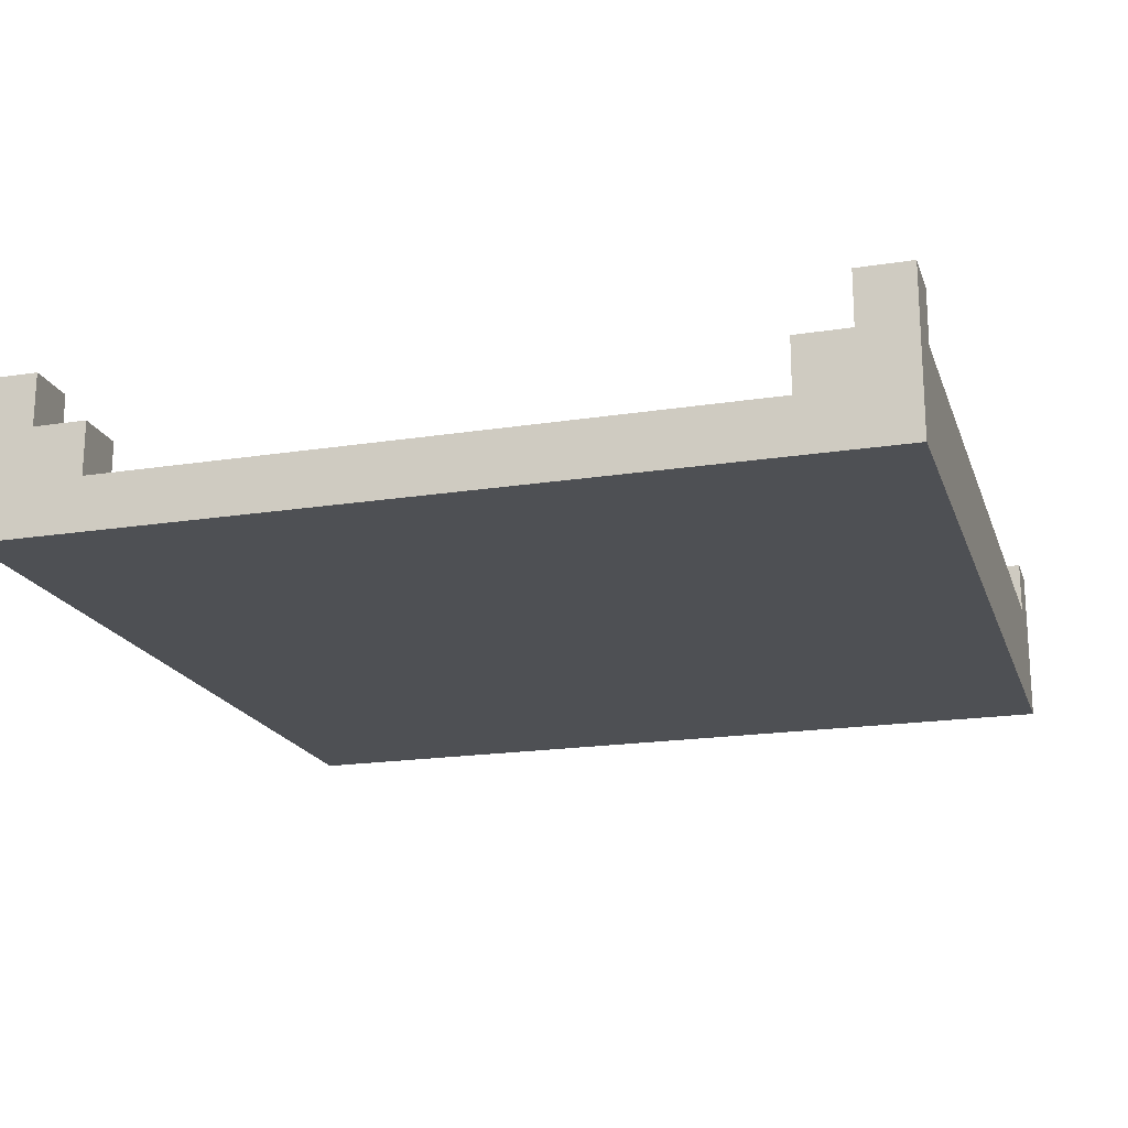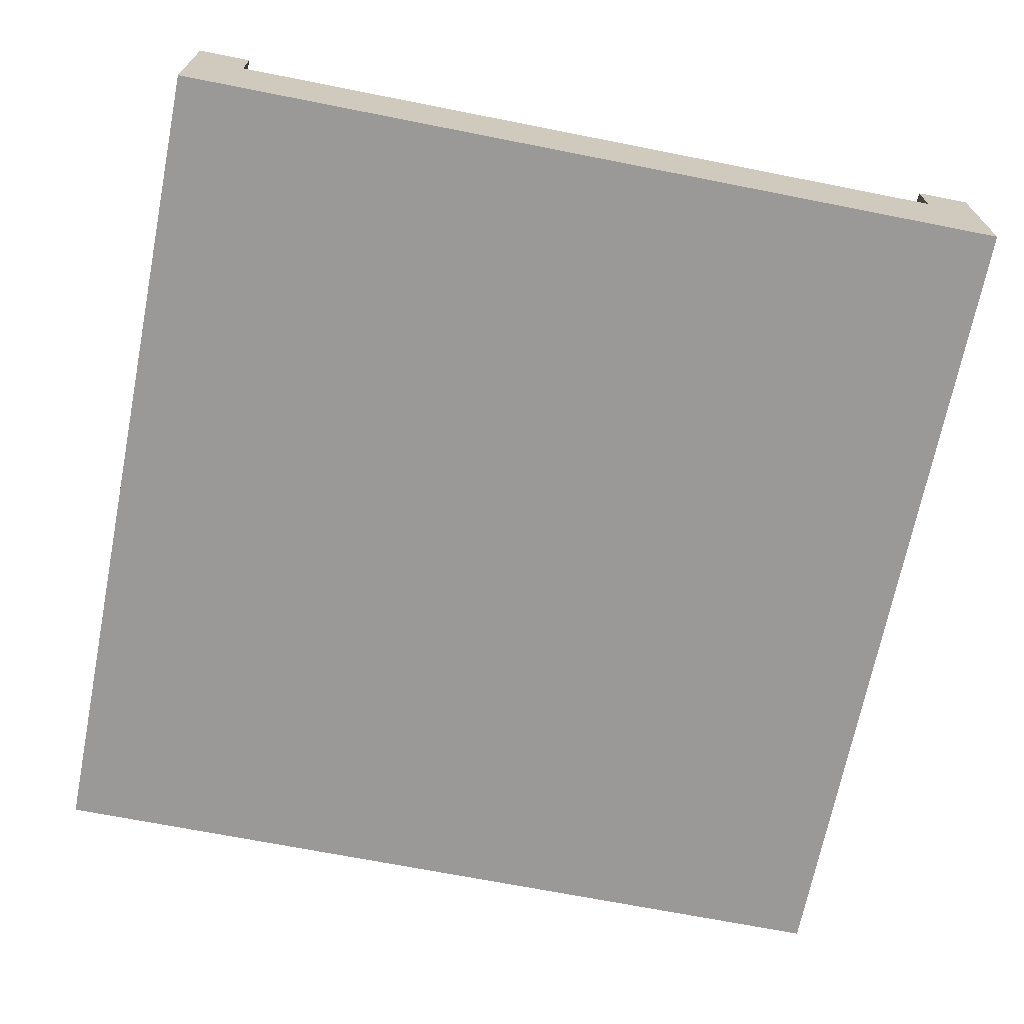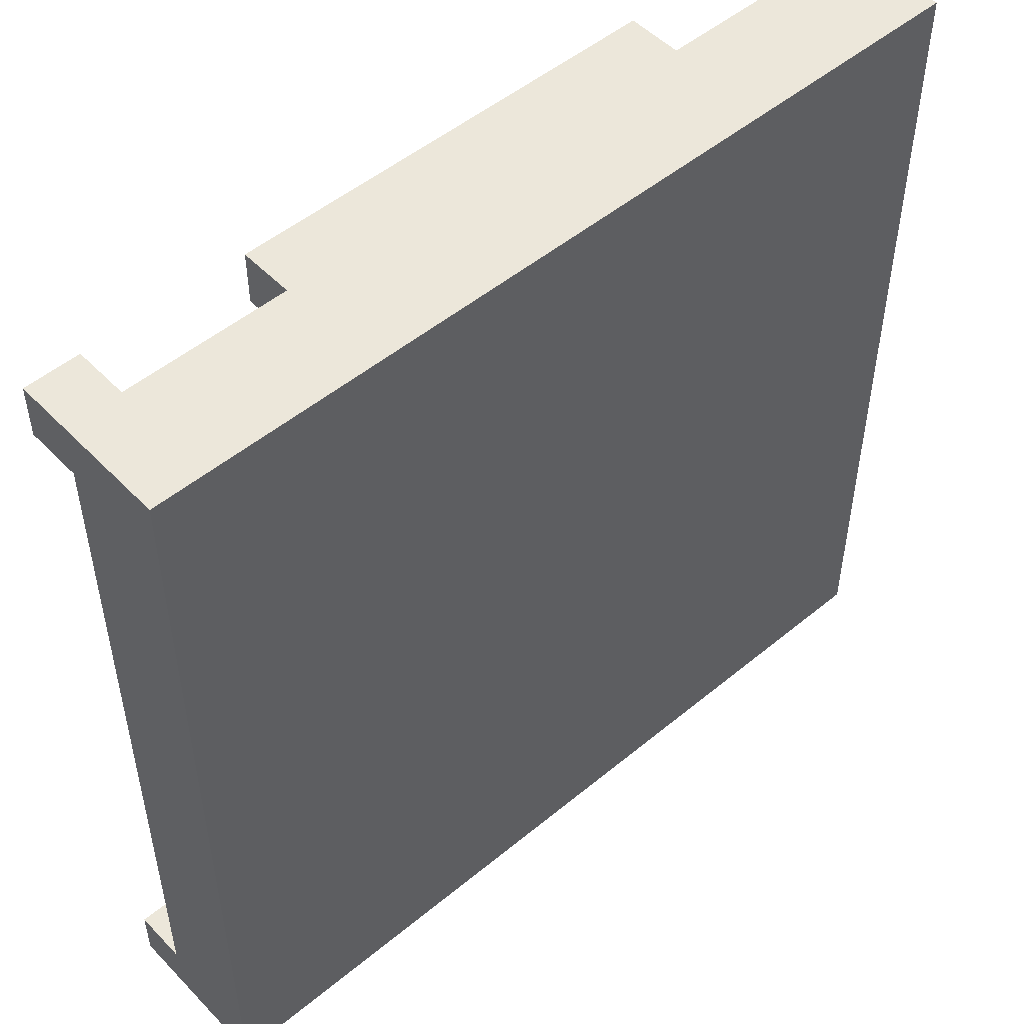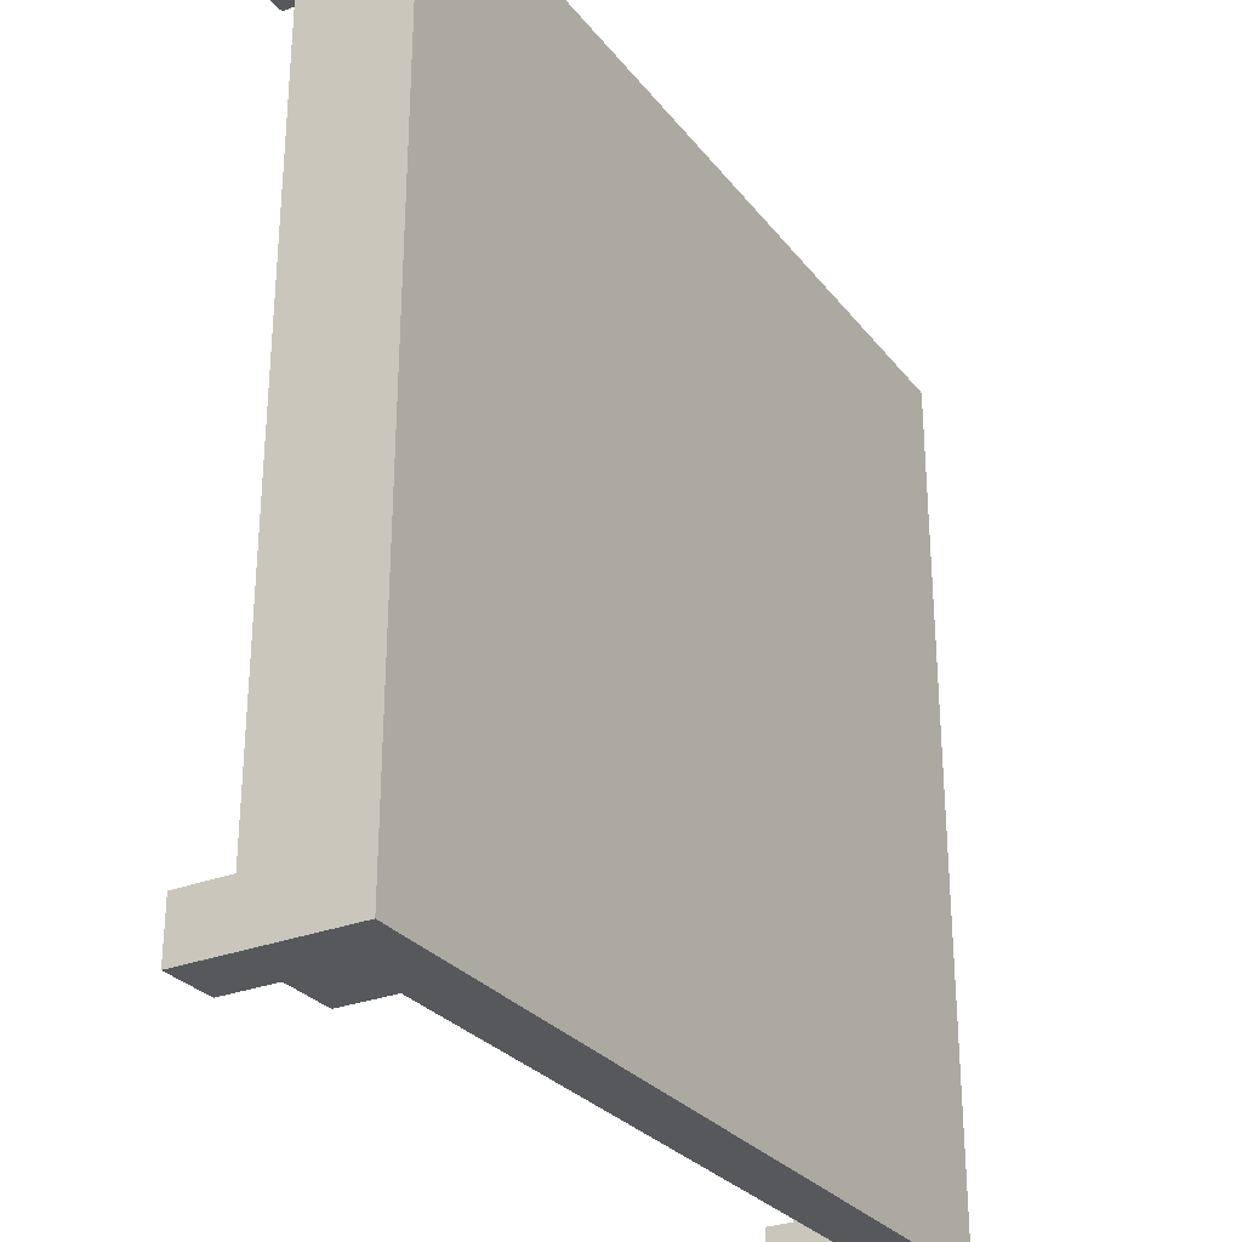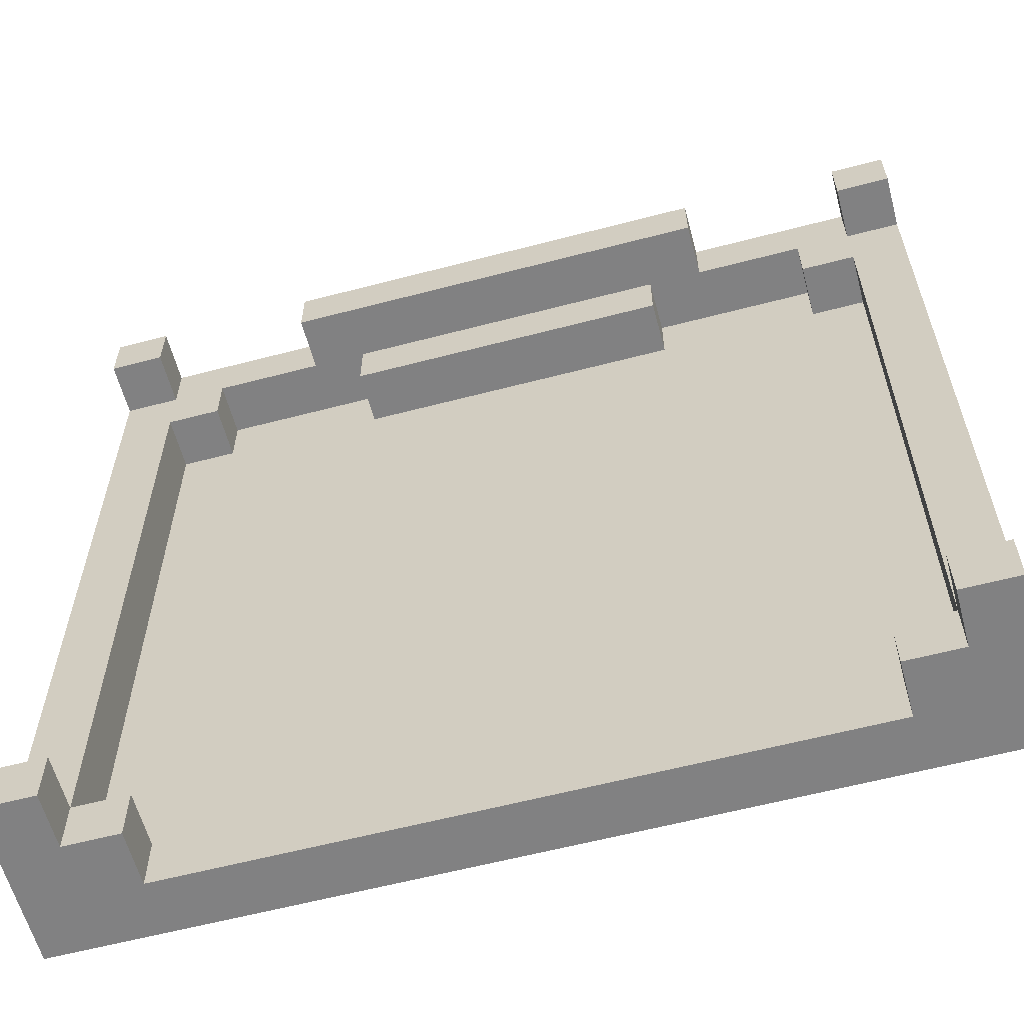
<metadata>
{"format":"obj","ext":"obj","renderer":"f3d","projection":"perspective","resolution":1024,"background":"white","views":[{"elev":-19.0,"azim":16.5,"up":"+Z"},{"elev":-68.9,"azim":78.8,"up":"+Z"},{"elev":50.9,"azim":138.0,"up":"+Y"},{"elev":-28.8,"azim":120.3,"up":"+Y"},{"elev":-60.4,"azim":15.0,"up":"+Y"}]}
</metadata>
<code>
o
v -0.8 -0.8 -0.5
v -0.8 -0.8 -0.8
v -0.8 -0.7 -0.5
v -0.8 -0.7 -0.6
v -0.8 0.7 -0.5
v -0.8 0.7 -0.6
v -0.8 0.8 -0.5
v -0.8 0.8 -0.8
v -0.4 0.7 -0.5
v -0.4 0.7 -0.6
v -0.4 0.8 -0.5
v -0.4 0.8 -0.6
v -0.3 0.6 -0.6
v -0.3 0.6 -0.7
v -0.3 0.7 -0.6
v -0.3 0.7 -0.7
v 0.6 -0.8 -0.6
v 0.6 -0.8 -0.7
v 0.6 -0.7 -0.6
v 0.6 -0.7 -0.7
v 0.6 0.6 -0.6
v 0.6 0.6 -0.7
v 0.6 0.7 -0.6
v 0.6 0.7 -0.7
v 0.7 -0.8 -0.5
v 0.7 -0.8 -0.6
v 0.7 -0.7 -0.5
v 0.7 -0.7 -0.6
v 0.7 -0.7 -0.7
v 0.7 0.6 -0.6
v 0.7 0.6 -0.7
v 0.7 0.7 -0.5
v 0.7 0.7 -0.6
v 0.7 0.8 -0.5
v 0.7 0.8 -0.6
v -0.7 -0.8 -0.5
v -0.7 -0.8 -0.6
v -0.7 -0.7 -0.5
v -0.7 -0.7 -0.6
v -0.7 -0.7 -0.7
v -0.7 0.6 -0.6
v -0.7 0.6 -0.7
v -0.7 0.7 -0.5
v -0.7 0.7 -0.6
v -0.7 0.8 -0.5
v -0.7 0.8 -0.6
v -0.6 -0.8 -0.6
v -0.6 -0.8 -0.7
v -0.6 -0.7 -0.6
v -0.6 -0.7 -0.7
v -0.6 0.6 -0.6
v -0.6 0.6 -0.7
v -0.6 0.7 -0.6
v -0.6 0.7 -0.7
v 0.3 0.6 -0.6
v 0.3 0.6 -0.7
v 0.3 0.7 -0.6
v 0.3 0.7 -0.7
v 0.4 0.7 -0.5
v 0.4 0.7 -0.6
v 0.4 0.8 -0.5
v 0.4 0.8 -0.6
v 0.8 -0.8 -0.5
v 0.8 -0.8 -0.8
v 0.8 -0.7 -0.5
v 0.8 -0.7 -0.6
v 0.8 0.7 -0.5
v 0.8 0.7 -0.6
v 0.8 0.8 -0.5
v 0.8 0.8 -0.8
v -0.8 -0.8 -0.5
v -0.8 -0.7 -0.5
v -0.8 0.7 -0.5
v -0.8 0.8 -0.5
v -0.7 -0.8 -0.5
v -0.7 -0.7 -0.5
v -0.7 0.7 -0.5
v -0.7 0.8 -0.5
v -0.4 0.7 -0.5
v -0.4 0.8 -0.5
v 0.4 0.7 -0.5
v 0.4 0.8 -0.5
v 0.7 -0.8 -0.5
v 0.7 -0.7 -0.5
v 0.7 0.7 -0.5
v 0.7 0.8 -0.5
v 0.8 -0.8 -0.5
v 0.8 -0.7 -0.5
v 0.8 0.7 -0.5
v 0.8 0.8 -0.5
v -0.8 -0.7 -0.6
v -0.8 0.7 -0.6
v -0.7 -0.8 -0.6
v -0.7 -0.7 -0.6
v -0.7 0.6 -0.6
v -0.7 0.7 -0.6
v -0.7 0.8 -0.6
v -0.6 -0.8 -0.6
v -0.6 -0.7 -0.6
v -0.6 0.6 -0.6
v -0.6 0.7 -0.6
v -0.4 0.7 -0.6
v -0.4 0.8 -0.6
v -0.3 0.6 -0.6
v -0.3 0.7 -0.6
v 0.3 0.6 -0.6
v 0.3 0.7 -0.6
v 0.4 0.7 -0.6
v 0.4 0.8 -0.6
v 0.6 -0.8 -0.6
v 0.6 -0.7 -0.6
v 0.6 0.6 -0.6
v 0.6 0.7 -0.6
v 0.7 -0.8 -0.6
v 0.7 -0.7 -0.6
v 0.7 0.6 -0.6
v 0.7 0.7 -0.6
v 0.7 0.8 -0.6
v 0.8 -0.7 -0.6
v 0.8 0.7 -0.6
v -0.7 -0.7 -0.7
v -0.7 0.6 -0.7
v -0.6 -0.8 -0.7
v -0.6 -0.7 -0.7
v -0.6 0.6 -0.7
v -0.6 0.7 -0.7
v -0.5 -0.7 -0.7
v -0.5 -0.6 -0.7
v -0.5 0.5 -0.7
v -0.5 0.6 -0.7
v -0.4 -0.8 -0.7
v -0.4 -0.7 -0.7
v -0.4 -0.6 -0.7
v -0.4 -0.4 -0.7
v -0.4 0.3 -0.7
v -0.4 0.5 -0.7
v -0.4 0.6 -0.7
v -0.4 0.7 -0.7
v -0.3 -0.7 -0.7
v -0.3 -0.6 -0.7
v -0.3 -0.4 -0.7
v -0.3 0.3 -0.7
v -0.3 0.5 -0.7
v -0.3 0.6 -0.7
v -0.3 0.7 -0.7
v -0.2 -0.6 -0.7
v -0.2 -0.4 -0.7
v -0.2 0.3 -0.7
v -0.2 0.5 -0.7
v -0.1 -0.4 -0.7
v -0.1 0.3 -0.7
v 0.1 -0.4 -0.7
v 0.1 0.3 -0.7
v 0.2 -0.6 -0.7
v 0.2 -0.4 -0.7
v 0.2 0.3 -0.7
v 0.2 0.5 -0.7
v 0.3 -0.7 -0.7
v 0.3 -0.6 -0.7
v 0.3 -0.4 -0.7
v 0.3 0.3 -0.7
v 0.3 0.5 -0.7
v 0.3 0.6 -0.7
v 0.3 0.7 -0.7
v 0.4 -0.8 -0.7
v 0.4 -0.7 -0.7
v 0.4 -0.6 -0.7
v 0.4 -0.4 -0.7
v 0.4 0.3 -0.7
v 0.4 0.5 -0.7
v 0.4 0.6 -0.7
v 0.4 0.7 -0.7
v 0.5 -0.7 -0.7
v 0.5 -0.6 -0.7
v 0.5 -0.1 -0.7
v 0.5 0.1 -0.7
v 0.5 0.5 -0.7
v 0.5 0.6 -0.7
v 0.6 -0.8 -0.7
v 0.6 -0.7 -0.7
v 0.6 -0.1 -0.7
v 0.6 0.1 -0.7
v 0.6 0.6 -0.7
v 0.6 0.7 -0.7
v 0.7 -0.7 -0.7
v 0.7 0.6 -0.7
v -0.8 -0.8 -0.8
v -0.8 0.8 -0.8
v -0.7 -0.8 -0.8
v -0.7 0.7 -0.8
v -0.6 -0.8 -0.8
v -0.6 -0.7 -0.8
v -0.6 0.6 -0.8
v -0.6 0.7 -0.8
v -0.5 -0.7 -0.8
v -0.5 -0.6 -0.8
v -0.5 0.5 -0.8
v -0.5 0.6 -0.8
v -0.4 -0.8 -0.8
v -0.4 -0.7 -0.8
v -0.4 -0.6 -0.8
v -0.4 -0.4 -0.8
v -0.4 0.3 -0.8
v -0.4 0.5 -0.8
v -0.4 0.6 -0.8
v -0.4 0.7 -0.8
v -0.3 -0.7 -0.8
v -0.3 -0.6 -0.8
v -0.3 -0.4 -0.8
v -0.3 0.3 -0.8
v -0.3 0.5 -0.8
v -0.2 -0.6 -0.8
v -0.2 -0.4 -0.8
v -0.2 0.3 -0.8
v -0.2 0.5 -0.8
v -0.1 -0.4 -0.8
v -0.1 0.3 -0.8
v 0.1 -0.4 -0.8
v 0.1 0.3 -0.8
v 0.2 -0.6 -0.8
v 0.2 -0.4 -0.8
v 0.2 0.3 -0.8
v 0.2 0.5 -0.8
v 0.3 -0.7 -0.8
v 0.3 -0.6 -0.8
v 0.3 -0.4 -0.8
v 0.3 0.3 -0.8
v 0.3 0.5 -0.8
v 0.4 -0.8 -0.8
v 0.4 -0.7 -0.8
v 0.4 -0.6 -0.8
v 0.4 -0.4 -0.8
v 0.4 0.3 -0.8
v 0.4 0.5 -0.8
v 0.4 0.6 -0.8
v 0.4 0.7 -0.8
v 0.5 -0.7 -0.8
v 0.5 -0.6 -0.8
v 0.5 -0.1 -0.8
v 0.5 0.1 -0.8
v 0.5 0.5 -0.8
v 0.5 0.6 -0.8
v 0.6 -0.8 -0.8
v 0.6 -0.7 -0.8
v 0.6 -0.1 -0.8
v 0.6 0.1 -0.8
v 0.6 0.6 -0.8
v 0.6 0.7 -0.8
v 0.7 -0.8 -0.8
v 0.7 0.7 -0.8
v 0.8 -0.8 -0.8
v 0.8 0.8 -0.8
v -0.8 -0.8 -0.5
v -0.7 -0.8 -0.5
v 0.7 -0.8 -0.5
v 0.8 -0.8 -0.5
v -0.7 -0.8 -0.6
v -0.6 -0.8 -0.6
v 0.6 -0.8 -0.6
v 0.7 -0.8 -0.6
v -0.7 -0.8 -0.7
v -0.6 -0.8 -0.7
v -0.4 -0.8 -0.7
v 0.4 -0.8 -0.7
v 0.6 -0.8 -0.7
v 0.7 -0.8 -0.7
v -0.8 -0.8 -0.8
v -0.7 -0.8 -0.8
v -0.6 -0.8 -0.8
v -0.4 -0.8 -0.8
v 0.4 -0.8 -0.8
v 0.6 -0.8 -0.8
v 0.7 -0.8 -0.8
v 0.8 -0.8 -0.8
v -0.7 0.6 -0.6
v -0.6 0.6 -0.6
v -0.3 0.6 -0.6
v 0.3 0.6 -0.6
v 0.6 0.6 -0.6
v 0.7 0.6 -0.6
v -0.7 0.6 -0.7
v -0.6 0.6 -0.7
v -0.3 0.6 -0.7
v 0.3 0.6 -0.7
v 0.6 0.6 -0.7
v 0.7 0.6 -0.7
v -0.8 0.7 -0.5
v -0.7 0.7 -0.5
v -0.4 0.7 -0.5
v 0.4 0.7 -0.5
v 0.7 0.7 -0.5
v 0.8 0.7 -0.5
v -0.8 0.7 -0.6
v -0.7 0.7 -0.6
v -0.6 0.7 -0.6
v -0.4 0.7 -0.6
v -0.3 0.7 -0.6
v 0.3 0.7 -0.6
v 0.4 0.7 -0.6
v 0.6 0.7 -0.6
v 0.7 0.7 -0.6
v 0.8 0.7 -0.6
v -0.6 0.7 -0.7
v -0.4 0.7 -0.7
v -0.3 0.7 -0.7
v 0.3 0.7 -0.7
v 0.4 0.7 -0.7
v 0.6 0.7 -0.7
v -0.8 -0.7 -0.5
v -0.7 -0.7 -0.5
v 0.7 -0.7 -0.5
v 0.8 -0.7 -0.5
v -0.8 -0.7 -0.6
v -0.7 -0.7 -0.6
v -0.6 -0.7 -0.6
v 0.6 -0.7 -0.6
v 0.7 -0.7 -0.6
v 0.8 -0.7 -0.6
v -0.7 -0.7 -0.7
v -0.6 -0.7 -0.7
v 0.6 -0.7 -0.7
v 0.7 -0.7 -0.7
v -0.8 0.8 -0.5
v -0.7 0.8 -0.5
v -0.4 0.8 -0.5
v 0.4 0.8 -0.5
v 0.7 0.8 -0.5
v 0.8 0.8 -0.5
v -0.7 0.8 -0.6
v -0.4 0.8 -0.6
v 0.4 0.8 -0.6
v 0.7 0.8 -0.6
v -0.8 0.8 -0.8
v 0.8 0.8 -0.8
f 3 2 1
f 4 2 3
f 6 2 4
f 7 6 5
f 8 2 6
f 8 6 7
f 11 10 9
f 12 10 11
f 15 14 13
f 16 14 15
f 19 18 17
f 20 18 19
f 23 22 21
f 24 22 23
f 27 26 25
f 28 26 27
f 30 29 28
f 31 29 30
f 34 33 32
f 35 33 34
f 36 37 38
f 38 37 39
f 39 40 41
f 41 40 42
f 43 44 45
f 45 44 46
f 47 48 49
f 49 48 50
f 51 52 53
f 53 52 54
f 55 56 57
f 57 56 58
f 59 60 61
f 61 60 62
f 63 64 65
f 65 64 66
f 66 64 68
f 67 68 69
f 68 64 70
f 69 68 70
f 75 72 71
f 76 72 75
f 77 74 73
f 78 74 77
f 81 80 79
f 82 80 81
f 87 84 83
f 88 84 87
f 89 86 85
f 90 86 89
f 94 92 91
f 95 92 94
f 96 92 95
f 98 94 93
f 99 94 98
f 100 97 96
f 100 96 95
f 101 97 100
f 102 97 101
f 103 97 102
f 106 105 104
f 107 105 106
f 113 109 108
f 114 111 110
f 115 111 114
f 116 113 112
f 117 109 113
f 117 113 116
f 118 109 117
f 119 116 115
f 119 117 116
f 120 117 119
f 124 122 121
f 125 122 124
f 127 124 123
f 127 125 124
f 128 125 127
f 129 125 128
f 130 126 125
f 130 125 129
f 131 127 123
f 132 128 127
f 132 127 131
f 133 129 128
f 133 128 132
f 134 129 133
f 135 129 134
f 136 130 129
f 136 129 135
f 137 126 130
f 137 130 136
f 138 126 137
f 139 132 131
f 139 133 132
f 140 134 133
f 140 133 139
f 141 135 134
f 141 134 140
f 142 136 135
f 142 135 141
f 143 138 137
f 143 136 142
f 143 137 136
f 144 138 143
f 145 138 144
f 146 141 140
f 146 140 139
f 147 142 141
f 147 141 146
f 148 143 142
f 148 142 147
f 149 144 143
f 149 143 148
f 150 148 147
f 150 147 146
f 151 149 148
f 151 148 150
f 152 150 146
f 152 151 150
f 153 149 151
f 153 151 152
f 154 146 139
f 154 152 146
f 155 153 152
f 155 152 154
f 156 149 153
f 156 153 155
f 157 144 149
f 157 149 156
f 158 139 131
f 158 154 139
f 159 155 154
f 159 154 158
f 160 156 155
f 160 155 159
f 161 157 156
f 161 156 160
f 162 144 157
f 162 157 161
f 163 144 162
f 165 158 131
f 166 159 158
f 166 158 165
f 167 160 159
f 167 159 166
f 168 161 160
f 168 160 167
f 169 162 161
f 169 161 168
f 170 164 163
f 170 162 169
f 170 163 162
f 171 164 170
f 172 164 171
f 173 167 166
f 173 166 165
f 174 169 168
f 174 167 173
f 174 168 167
f 174 170 169
f 175 170 174
f 176 170 175
f 177 171 170
f 177 170 176
f 178 172 171
f 178 171 177
f 179 173 165
f 180 174 173
f 180 173 179
f 180 175 174
f 181 176 175
f 181 175 180
f 182 177 176
f 182 176 181
f 182 178 177
f 183 172 178
f 183 178 182
f 184 172 183
f 185 182 181
f 185 181 180
f 185 183 182
f 186 183 185
f 187 188 189
f 189 188 190
f 189 190 191
f 191 190 192
f 192 190 193
f 190 188 194
f 193 190 194
f 192 193 195
f 191 192 195
f 195 193 196
f 196 193 197
f 193 194 198
f 197 193 198
f 191 195 199
f 195 196 200
f 199 195 200
f 196 197 201
f 200 196 201
f 201 197 202
f 202 197 203
f 197 198 204
f 203 197 204
f 198 194 205
f 204 198 205
f 194 188 206
f 205 194 206
f 199 200 207
f 200 201 207
f 201 202 208
f 207 201 208
f 202 203 209
f 208 202 209
f 203 204 210
f 209 203 210
f 204 205 211
f 210 204 211
f 205 206 211
f 208 209 212
f 207 208 212
f 209 210 213
f 212 209 213
f 210 211 214
f 213 210 214
f 211 206 215
f 214 211 215
f 213 214 216
f 212 213 216
f 214 215 217
f 216 214 217
f 212 216 218
f 216 217 218
f 217 215 219
f 218 217 219
f 207 212 220
f 212 218 220
f 218 219 221
f 220 218 221
f 219 215 222
f 221 219 222
f 215 206 223
f 222 215 223
f 207 220 224
f 199 207 224
f 220 221 225
f 224 220 225
f 221 222 226
f 225 221 226
f 222 223 227
f 226 222 227
f 223 206 228
f 227 223 228
f 199 224 229
f 224 225 230
f 229 224 230
f 225 226 231
f 230 225 231
f 226 227 232
f 231 226 232
f 227 228 233
f 232 227 233
f 228 206 234
f 233 228 234
f 234 206 235
f 206 188 236
f 235 206 236
f 230 231 237
f 229 230 237
f 232 233 238
f 237 231 238
f 231 232 238
f 233 234 238
f 238 234 239
f 239 234 240
f 234 235 241
f 240 234 241
f 235 236 242
f 241 235 242
f 229 237 243
f 237 238 244
f 243 237 244
f 238 239 244
f 239 240 245
f 244 239 245
f 240 241 246
f 245 240 246
f 241 242 246
f 242 236 247
f 246 242 247
f 236 188 248
f 247 236 248
f 245 246 249
f 243 244 249
f 247 248 249
f 246 247 249
f 244 245 249
f 248 188 250
f 249 248 250
f 249 250 251
f 250 188 252
f 251 250 252
f 257 254 253
f 260 256 255
f 261 258 257
f 261 257 253
f 262 258 261
f 265 260 259
f 266 256 260
f 266 260 265
f 267 261 253
f 268 262 261
f 268 261 267
f 269 263 262
f 269 262 268
f 270 264 263
f 270 263 269
f 271 265 264
f 271 264 270
f 272 266 265
f 272 265 271
f 273 256 266
f 273 266 272
f 274 256 273
f 281 276 275
f 282 276 281
f 283 278 277
f 284 278 283
f 285 280 279
f 286 280 285
f 293 288 287
f 294 288 293
f 296 290 289
f 297 290 296
f 298 290 297
f 299 290 298
f 301 292 291
f 302 292 301
f 303 296 295
f 303 297 296
f 304 297 303
f 305 297 304
f 306 300 299
f 306 299 298
f 307 300 306
f 308 300 307
f 309 310 313
f 313 310 314
f 311 312 317
f 317 312 318
f 314 315 319
f 319 315 320
f 316 317 321
f 321 317 322
f 323 324 329
f 325 326 330
f 330 326 331
f 327 328 332
f 330 331 333
f 331 332 333
f 323 329 333
f 329 330 333
f 332 328 334
f 333 332 334

</code>
